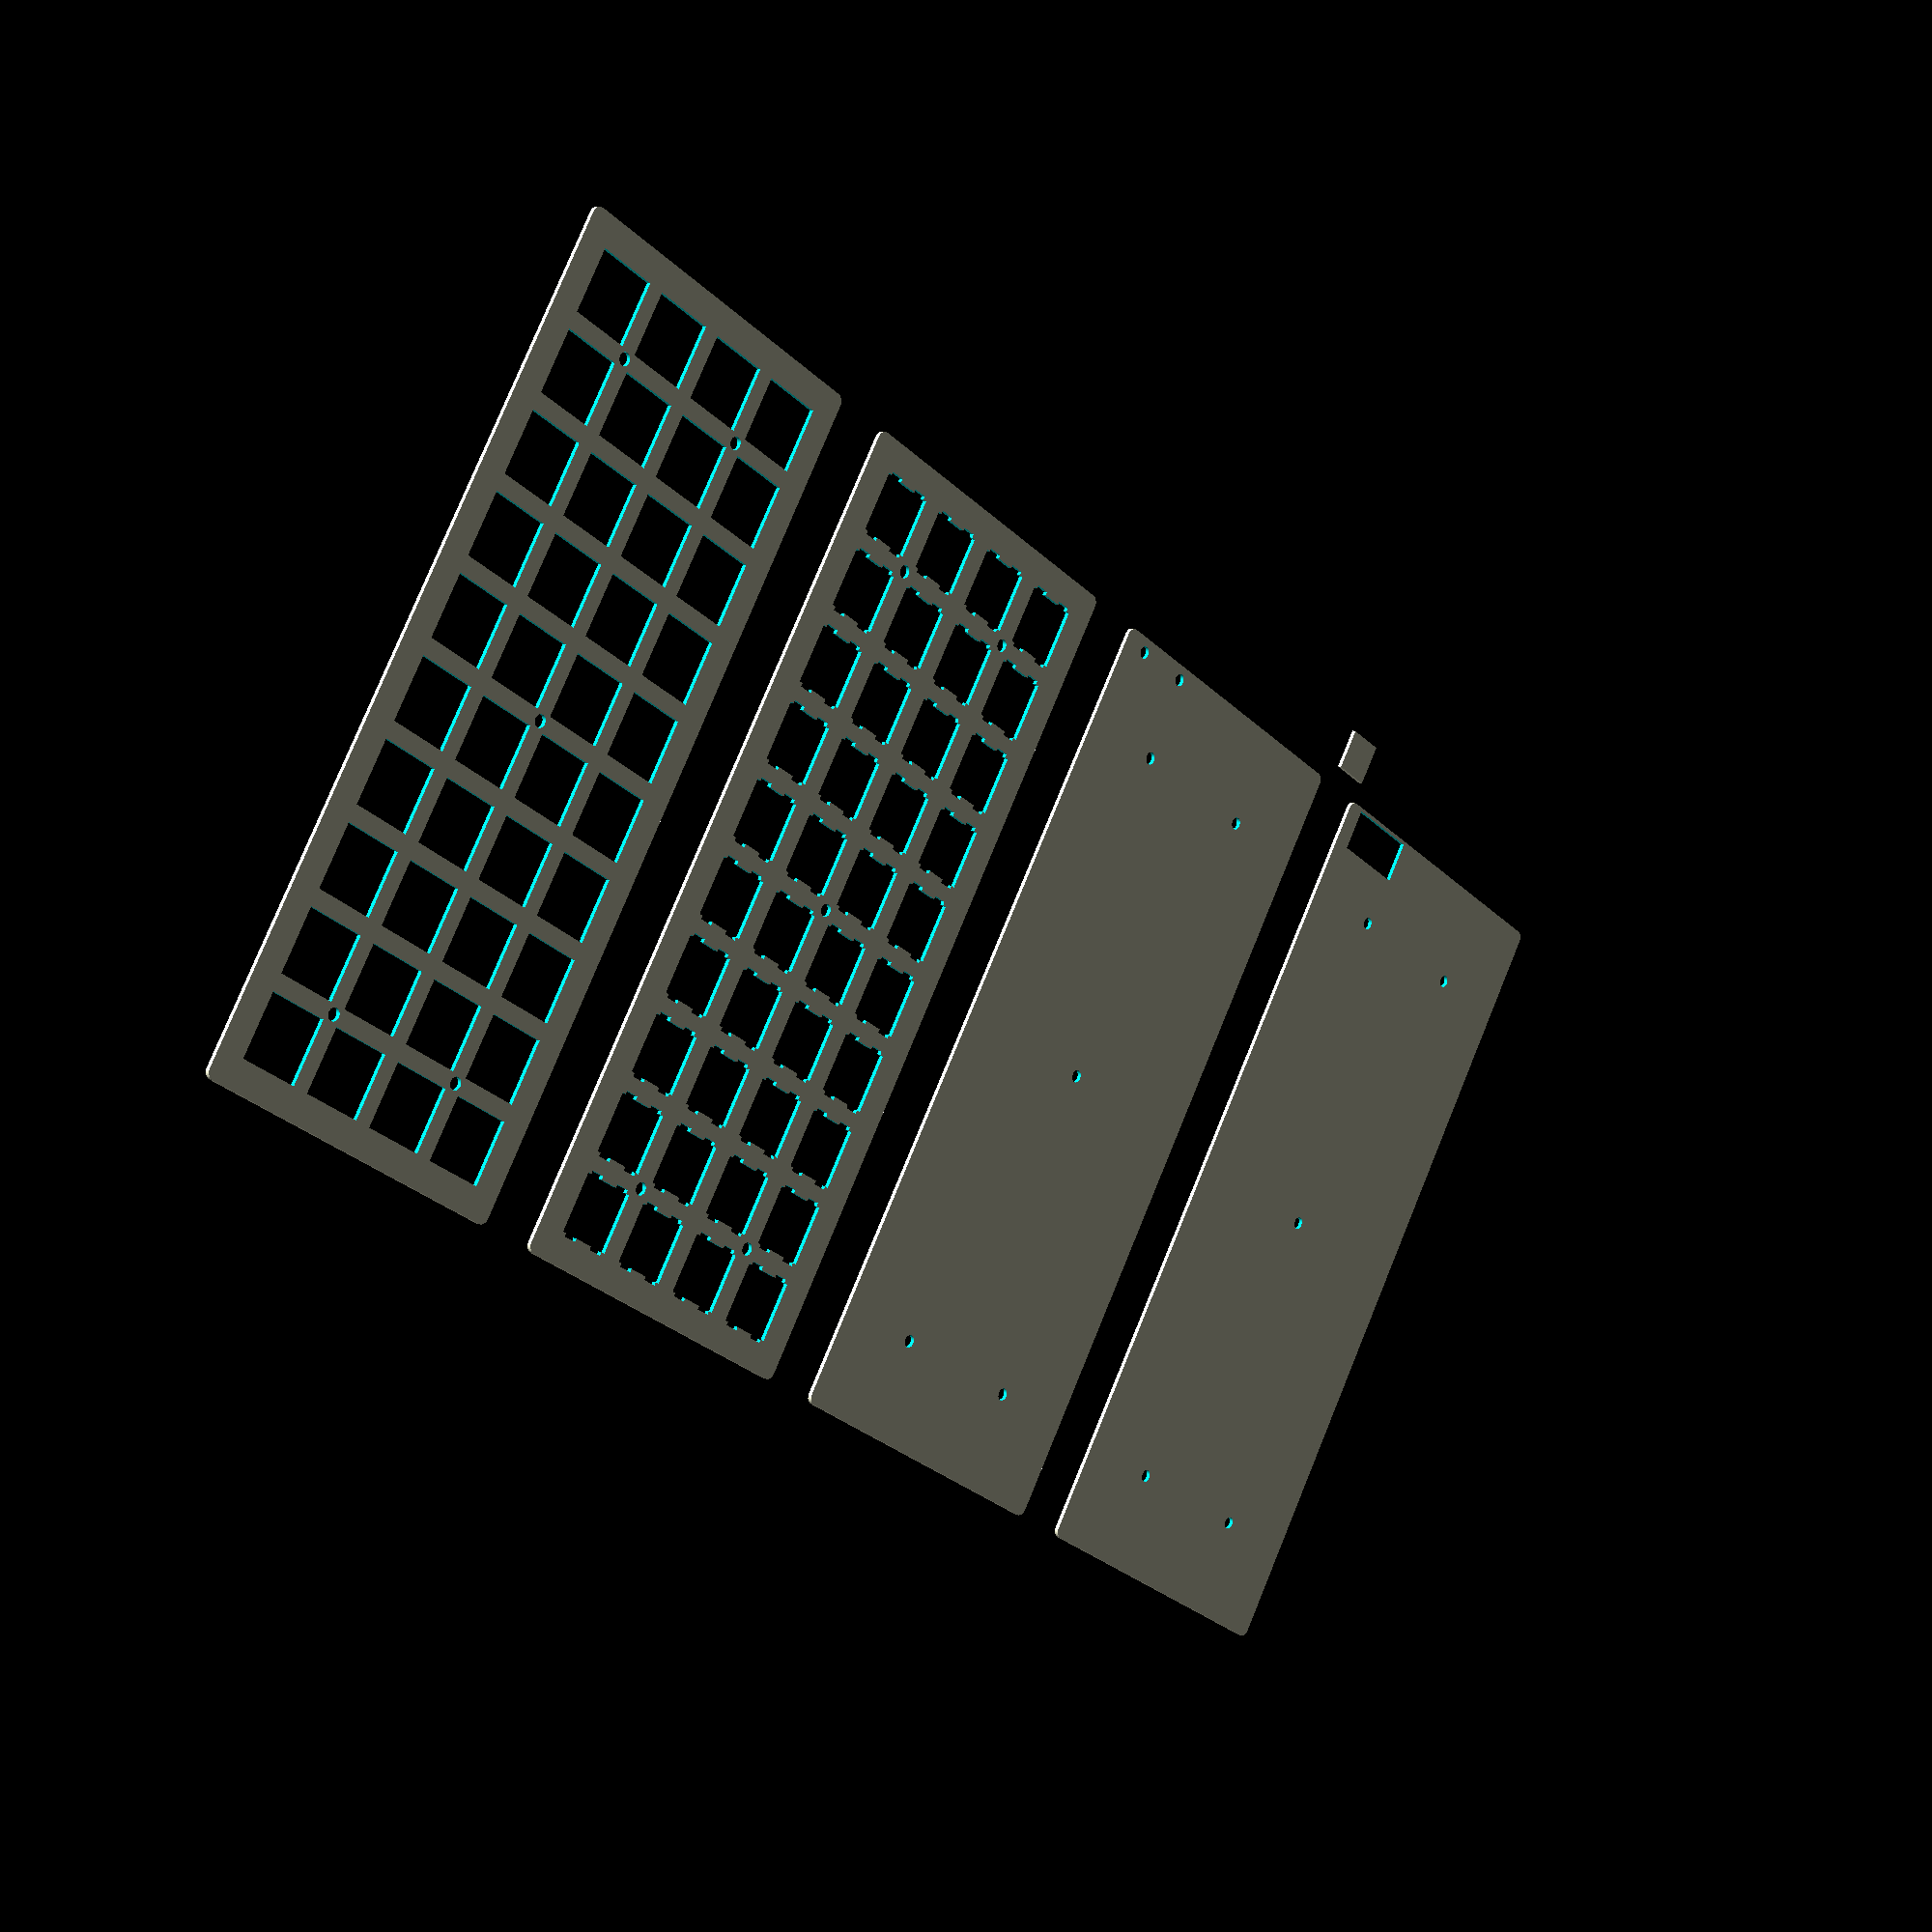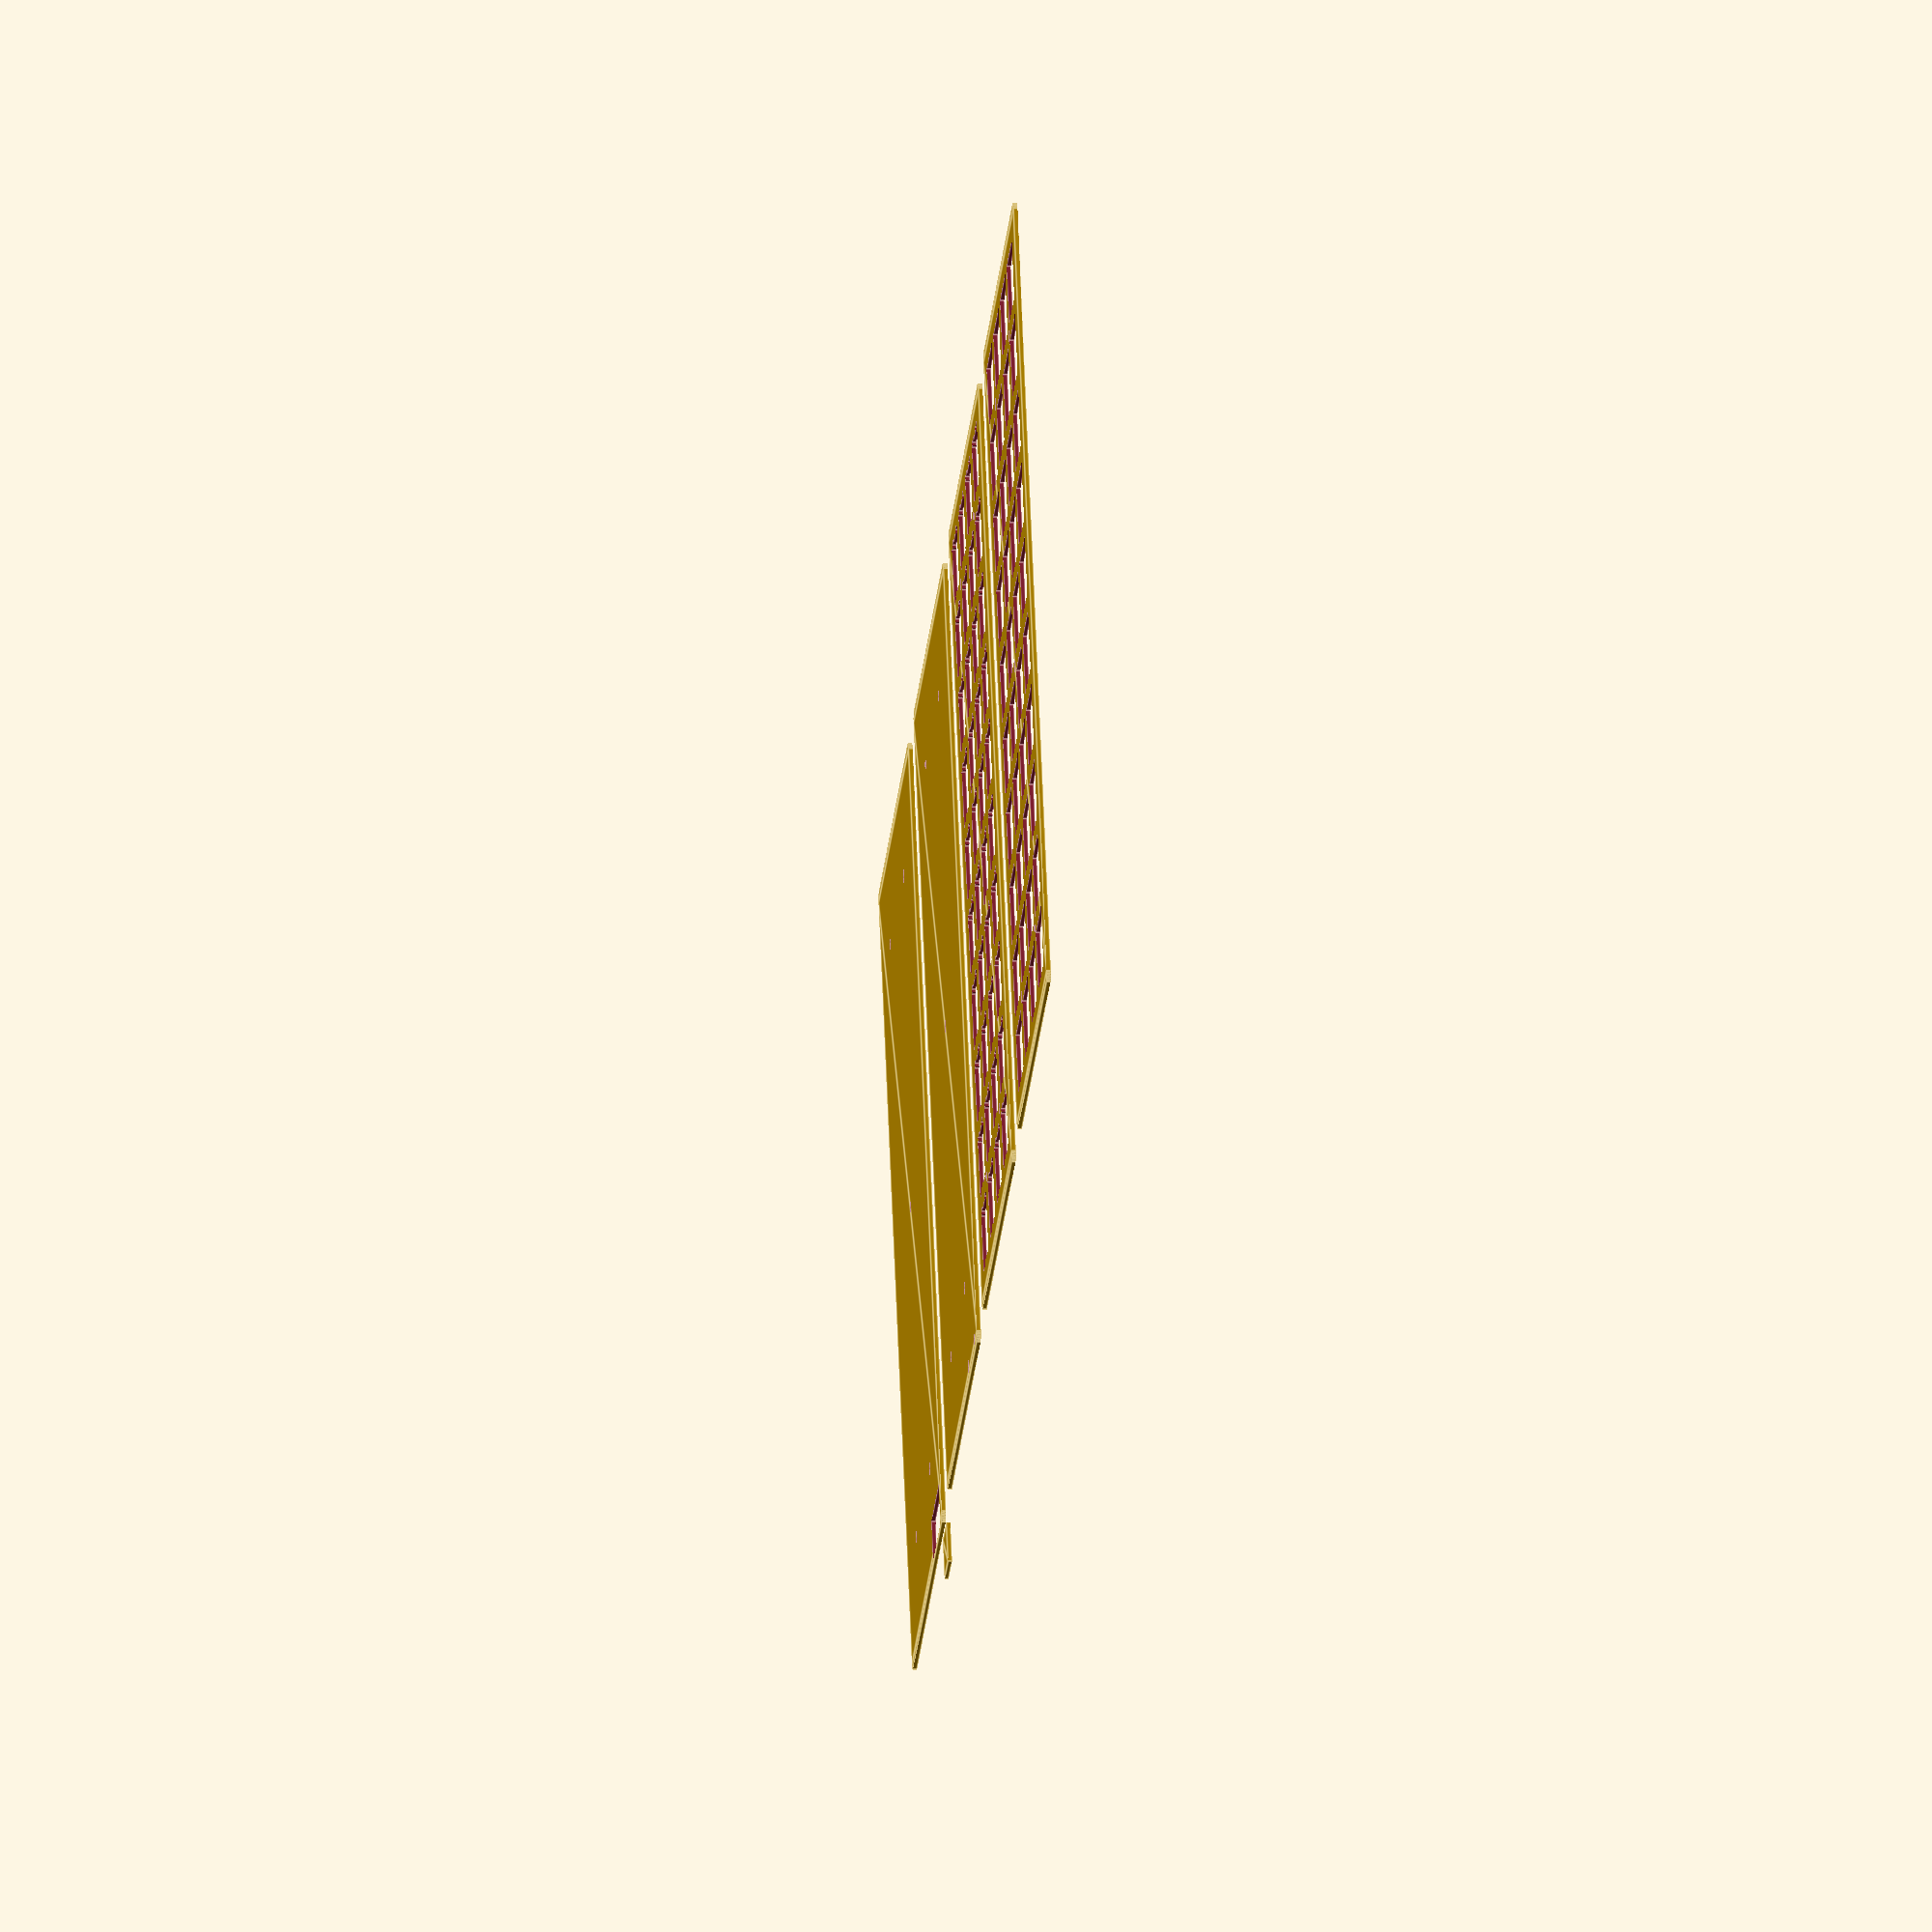
<openscad>
// Inspired by @technomancy's Atreus project:
//
// https://github.com/technomancy/atreus/blob/master/case/openscad/atreus_case.scad

// Settings that most likely don't need adjusting.
$fn          = 75;                  // Increase the resolution for the small screw holes.
key_size     = 19;                  // Distance between keys.
bezel        = 4;                   // Bezel size.

// User settings.
n_cols   = 10;  // Number of columns.
n_rows   = 4;  // Number of rows.
screw_d  = 3;  // Screw size.

// Handy variables.
max_x = n_cols * key_size;
max_y = n_rows * key_size;

// USB settings.
usb_size      = [20.7, 10.2];
usb_offset    = [-4, max_y];

translate([-15,-15]) reference_square();

bottom_plate();
translate([0,100]) switch_plate();
translate([0,200]) support_plate();

translate([0,-100]) difference() {
  bottom_plate();
  translate(usb_offset) translate([usb_size[1],0])
    mirror([0,1,0]) rotate([0,0,90]) usb();
}

module bottom_plate() {
  difference() {
    base_plate();
    translate(usb_offset) translate([usb_size[1],0])
      mirror([0,1,0]) rotate([0,0,90]) usb_screws();
  }
}

module switch_plate() {
  difference() {
    base_plate();
    keys() switch();
  }
}

module support_plate() {
  difference() {
    base_plate();
    keys() square(15, center=true);
  }
}

module base_plate() {
  offset = bezel * sqrt(2) / 2;

  difference() {
    hull() {
      for(x=[-offset,max_x+offset])
        for(y=[-offset,max_y+offset])
          translate([x,y]) circle(d=bezel, center=true);
    }
    screws() screw();
  }
}

module screws() {
  translate([max_x/2,max_y/2]) children();
  for(x=[key_size,key_size*(n_cols-1)])
    for(y=[key_size,key_size*(n_rows-1)])
      translate([x,y]) children();
}

module keys()
  translate([0.5*key_size,0.5*key_size])
    for(x=[0:n_cols-1]) for(y=[0:n_rows-1])
      translate([x*key_size,y*key_size])
        children();

module switch(kerf=0) {
  // hole_size    = 13.97;
  hole_size    = 14;
  notch_width  = 3.5001;
  notch_offset = 4.2545;
  notch_depth  = 0.8128;

   union() {
     square(hole_size-kerf, center=true);
       translate([0, notch_offset]) {
         square([hole_size+2*notch_depth, notch_width], center=true);
       }
       translate([0, -notch_offset]) {
         square([hole_size+2*notch_depth, notch_width], center=true);
       }
   }
}

module usb_screws() {
  screw_d = 3;

  translate([0,usb_size[1]])
    translate([0,-2.5]) {
      translate([usb_size[0]-2.75,0]) circle(d=screw_d, center=true);
      translate([2.75,0]) circle(d=screw_d, center=true);
    }
}

module usb() square(usb_size);
module teensy() square(teensy_size);

module screw() circle(d=screw_d, center=true);

module signature(str="αXL") text(str, font="Athelas:style=Bold");

module reference_square() square(10, center=true);

</openscad>
<views>
elev=346.5 azim=56.9 roll=133.9 proj=p view=wireframe
elev=358.8 azim=296.0 roll=264.8 proj=o view=edges
</views>
